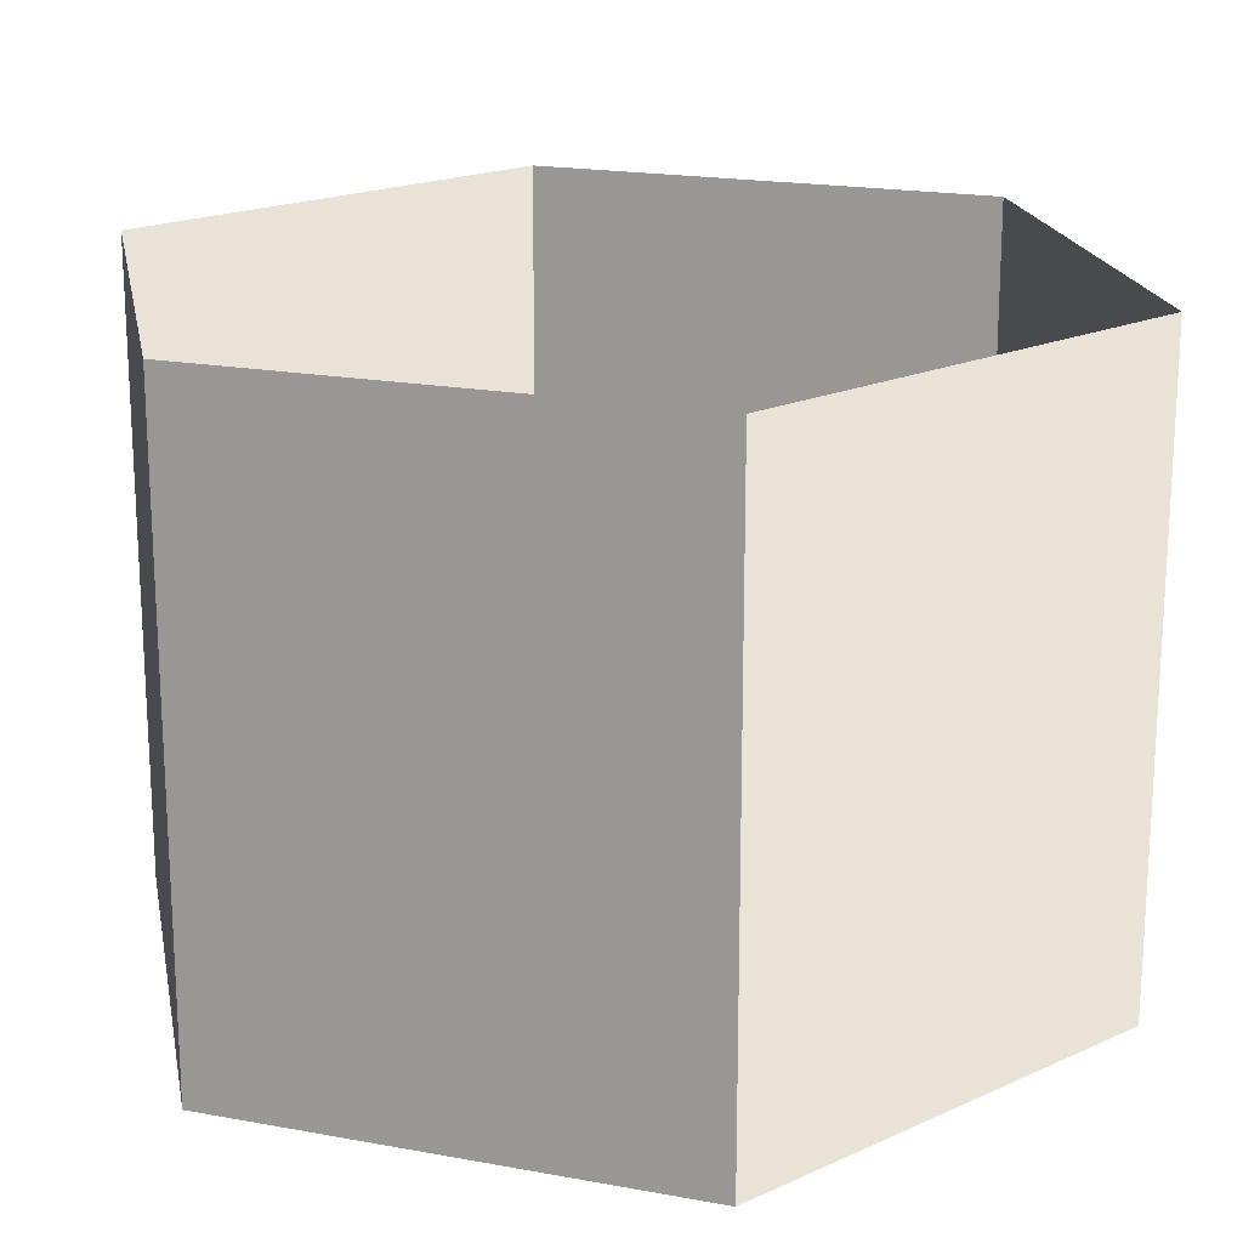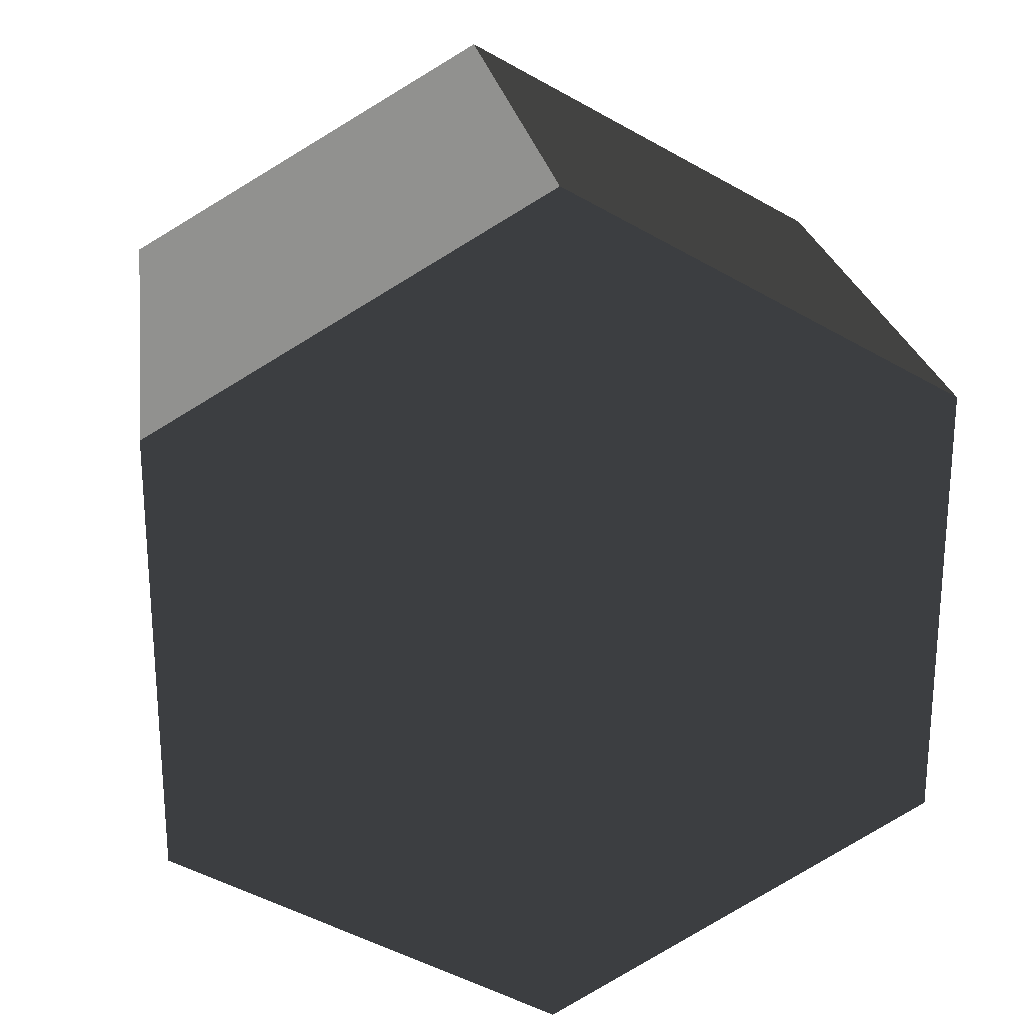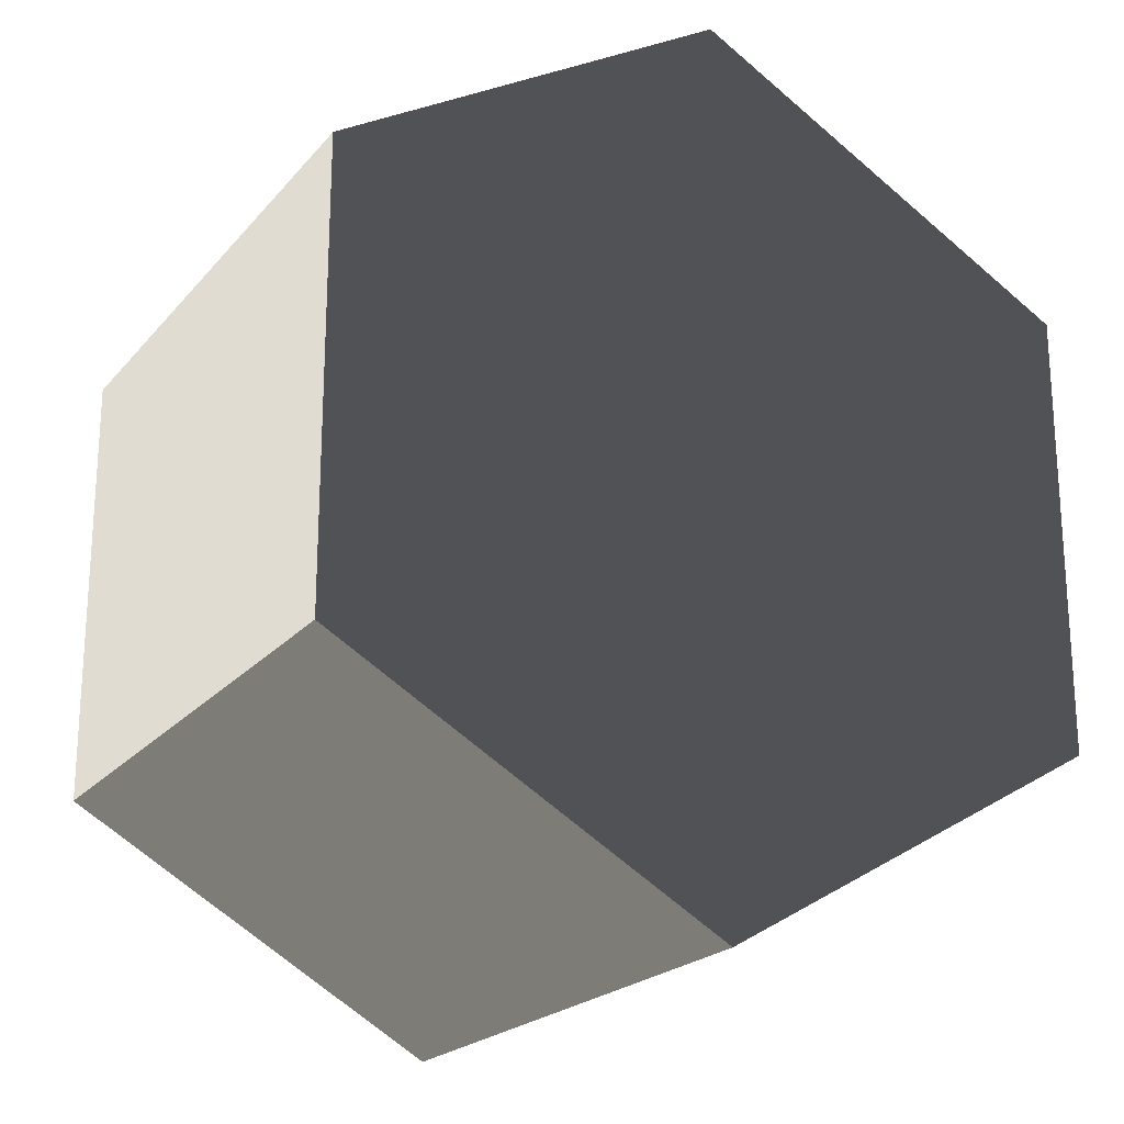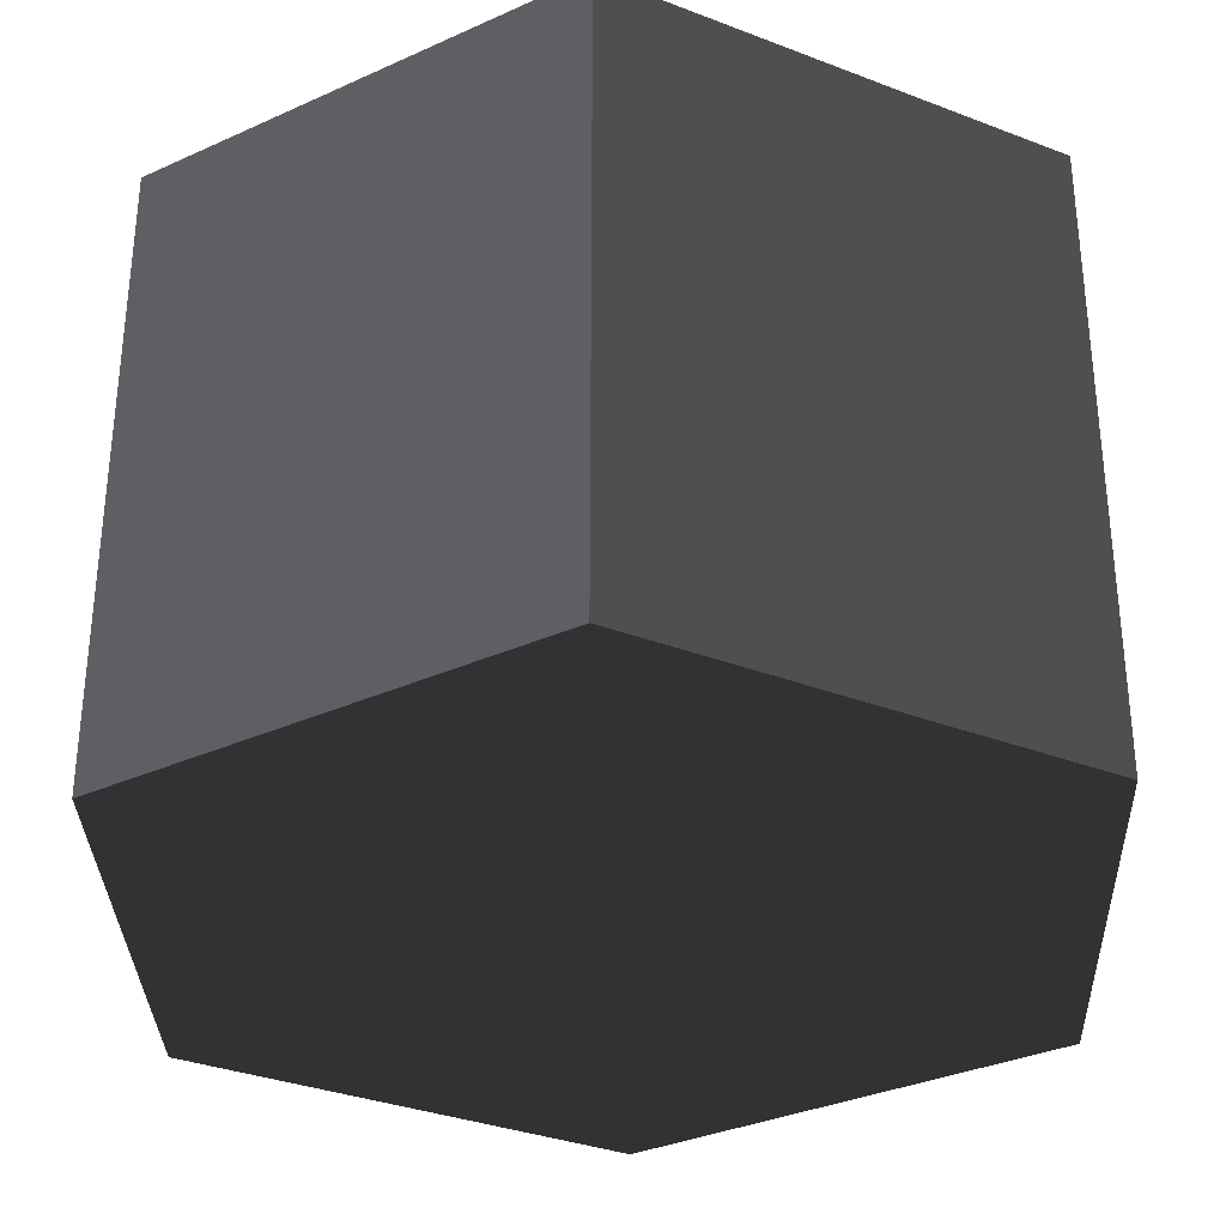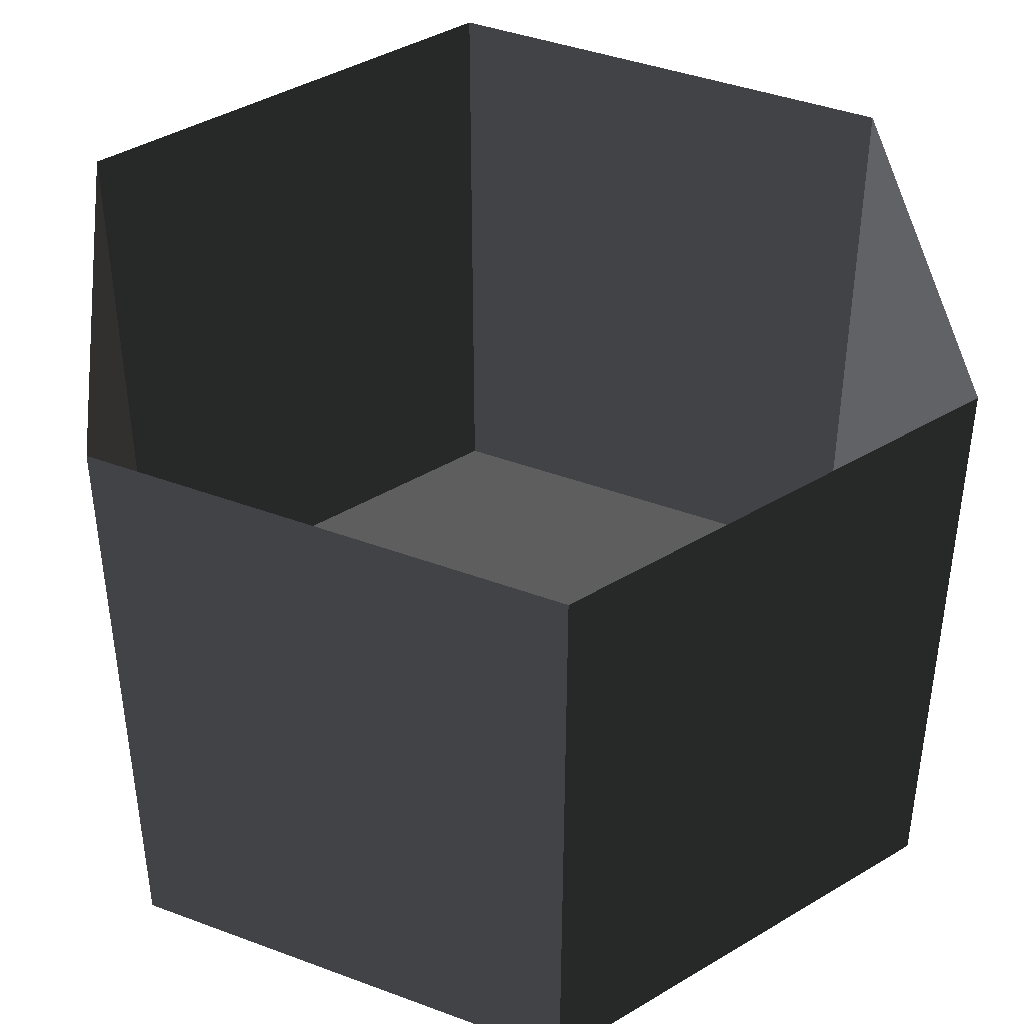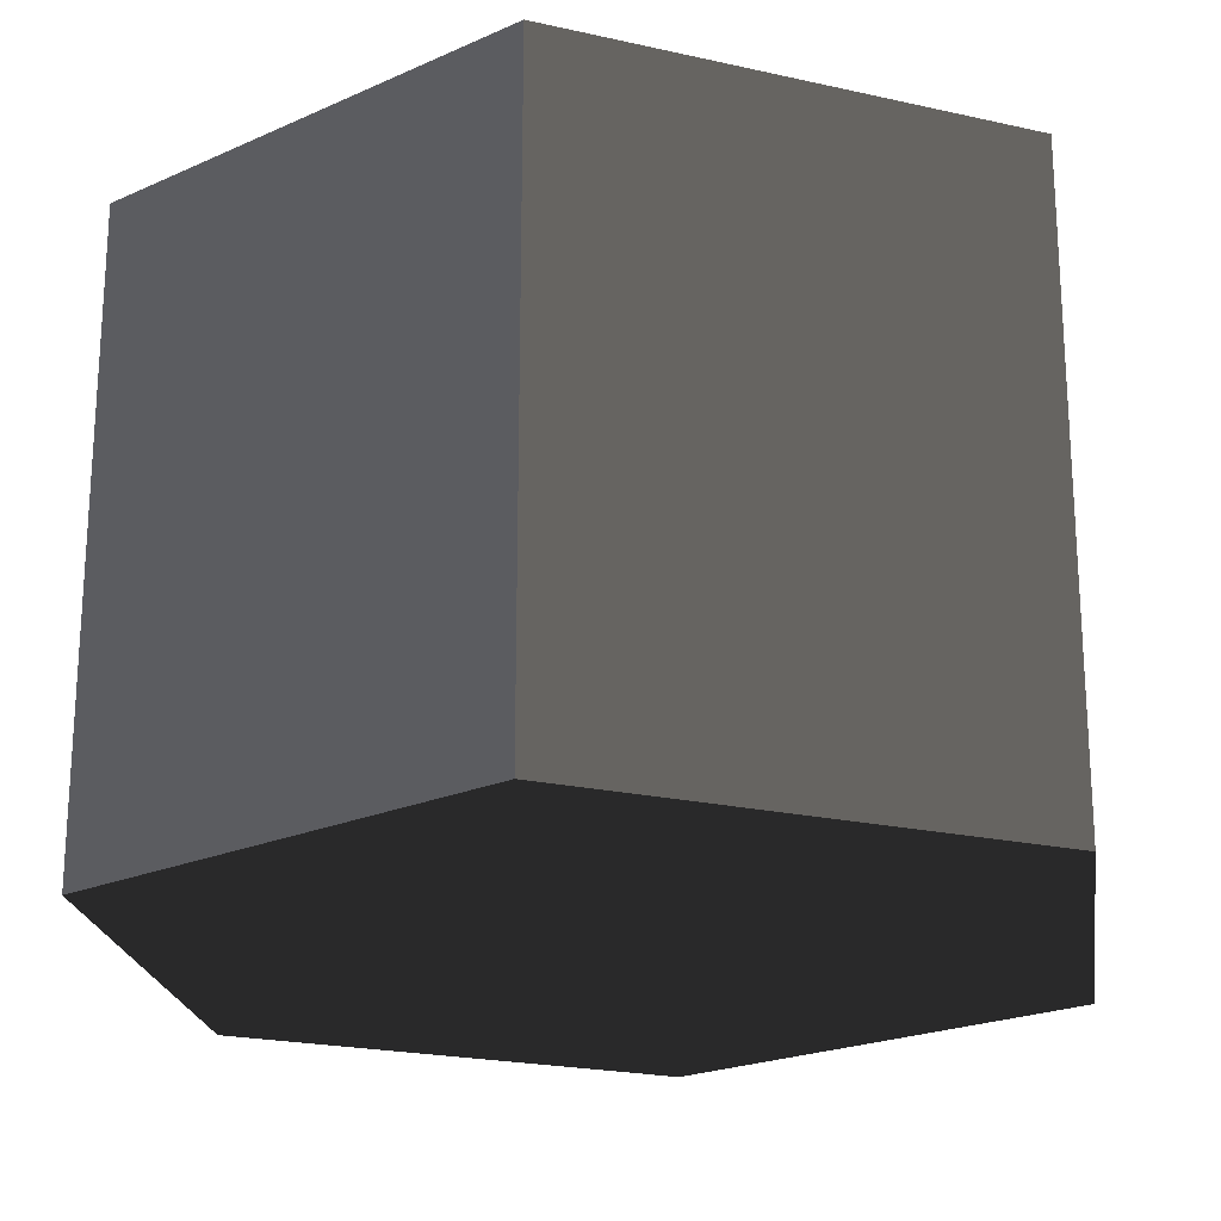
<metadata>
{"format":"obj","ext":"obj","renderer":"f3d","projection":"perspective","resolution":1024,"background":"white","views":[{"elev":19.1,"azim":-130.7,"up":"+Z"},{"elev":23.5,"azim":171.7,"up":"+Y"},{"elev":-21.3,"azim":151.4,"up":"+Y"},{"elev":-33.0,"azim":-178.0,"up":"+Z"},{"elev":41.8,"azim":114.2,"up":"+Z"},{"elev":-21.7,"azim":-171.7,"up":"+Z"}]}
</metadata>
<code>
v -4.943e-05 12 -12
v 10.39 6 -12
v 10.39 6 3.994
v -5.216e-05 12 3.994
v 10.39 6 -12
v 10.39 -6 -12
v 10.39 -6 3.994
v 10.39 6 3.994
v 10.39 -6 -12
v 0.000206 -12 -12
v 0.0002032 -12 3.994
v 10.39 -6 3.994
v 0.000206 -12 -12
v -10.39 -6 -12
v -10.39 -6 3.994
v 0.0002032 -12 3.994
v -10.39 -6 -12
v -10.39 6 -12
v -10.39 6 3.994
v -10.39 -6 3.994
v -10.39 6 -12
v -4.943e-05 12 -12
v -5.216e-05 12 3.994
v -10.39 6 3.994
v 0.000206 -12 -12
v 10.39 -6 -12
v 10.39 6 -12
v -4.943e-05 12 -12
v -10.39 -6 -12
v -10.39 6 -12
g Cylinder_309_2408_207
f 1 3 2
f 1 4 3
f 5 7 6
f 5 8 7
f 9 11 10
f 9 12 11
f 13 15 14
f 13 16 15
f 17 19 18
f 17 20 19
f 21 23 22
f 21 24 23
f 25 27 26
f 27 25 28
f 28 25 29
f 28 29 30

</code>
